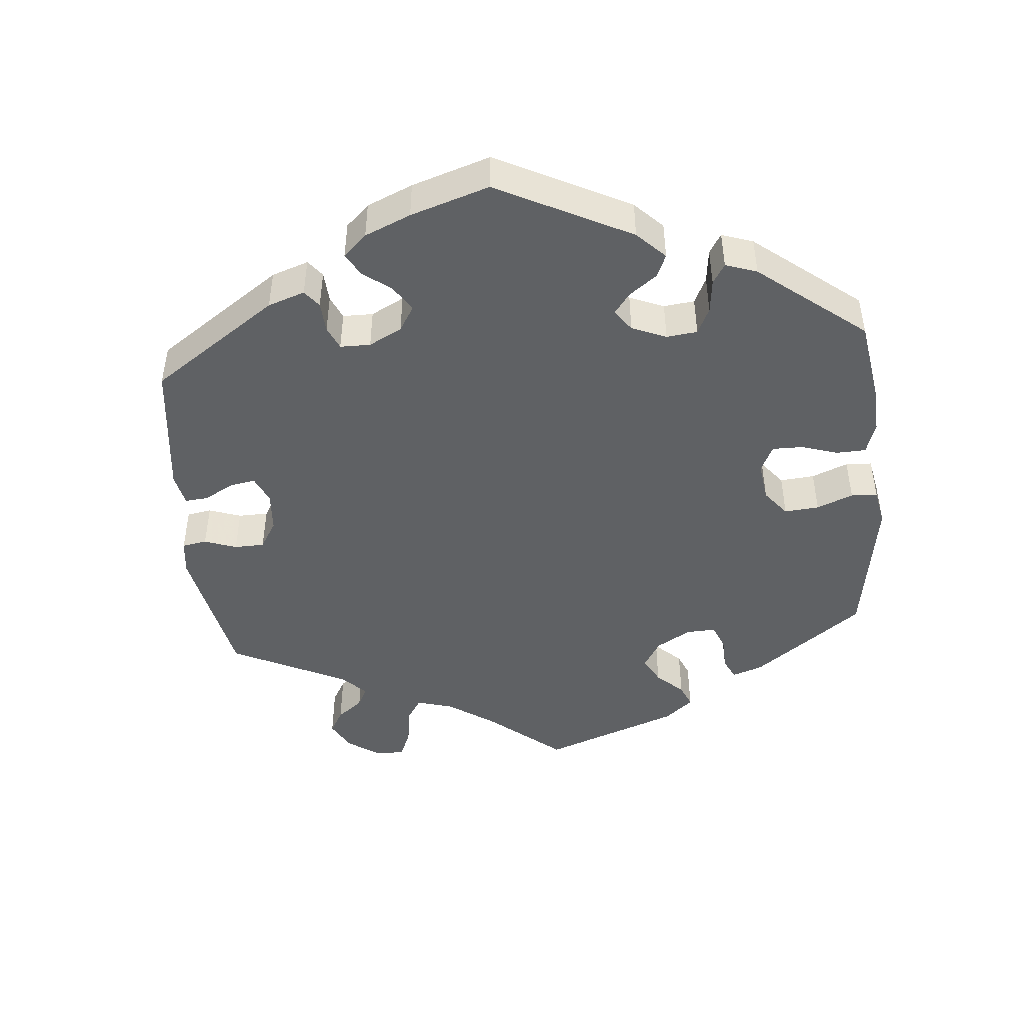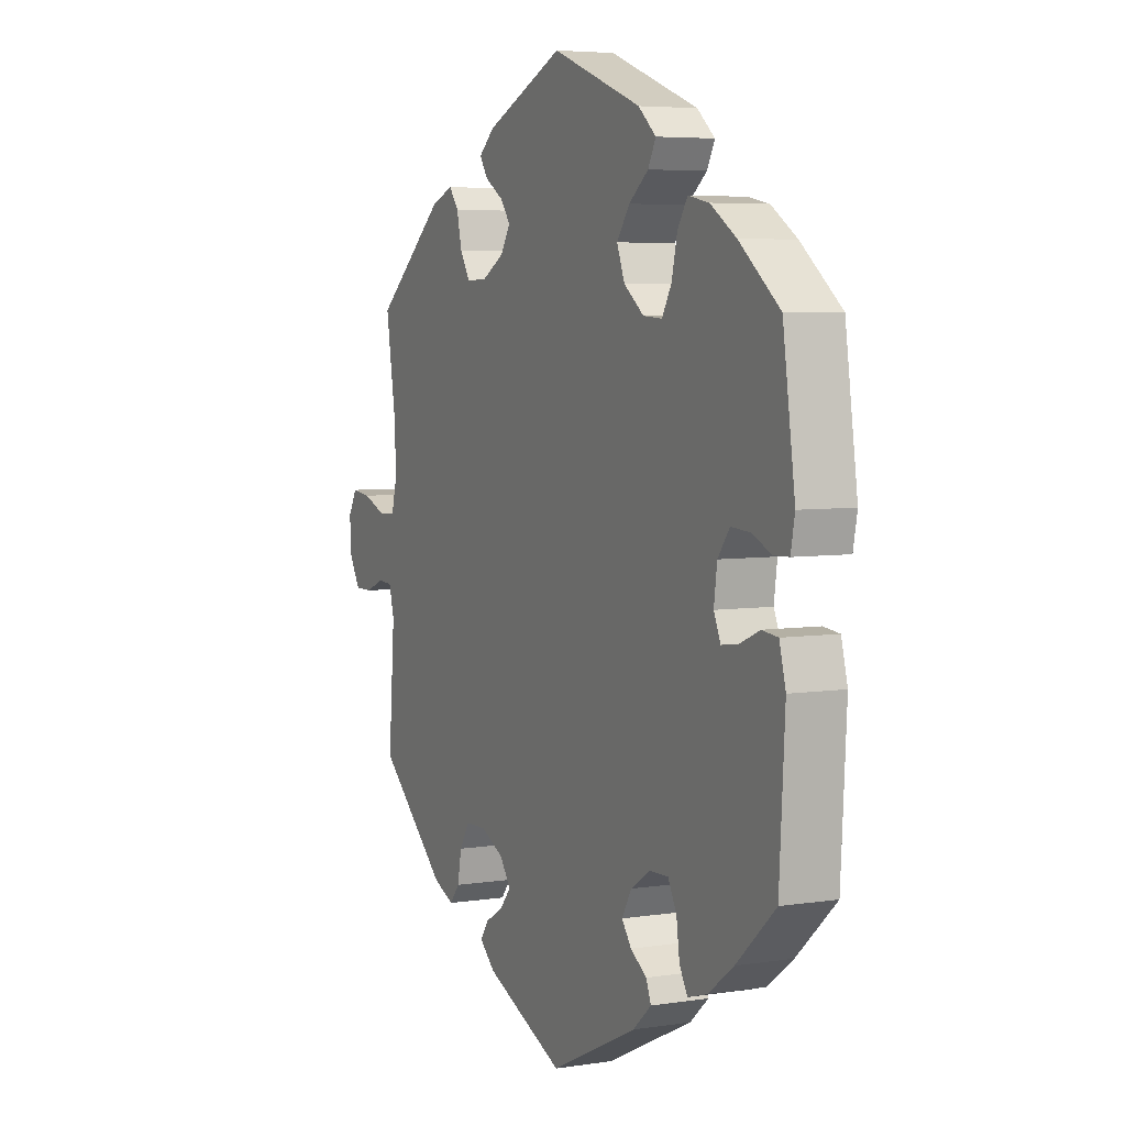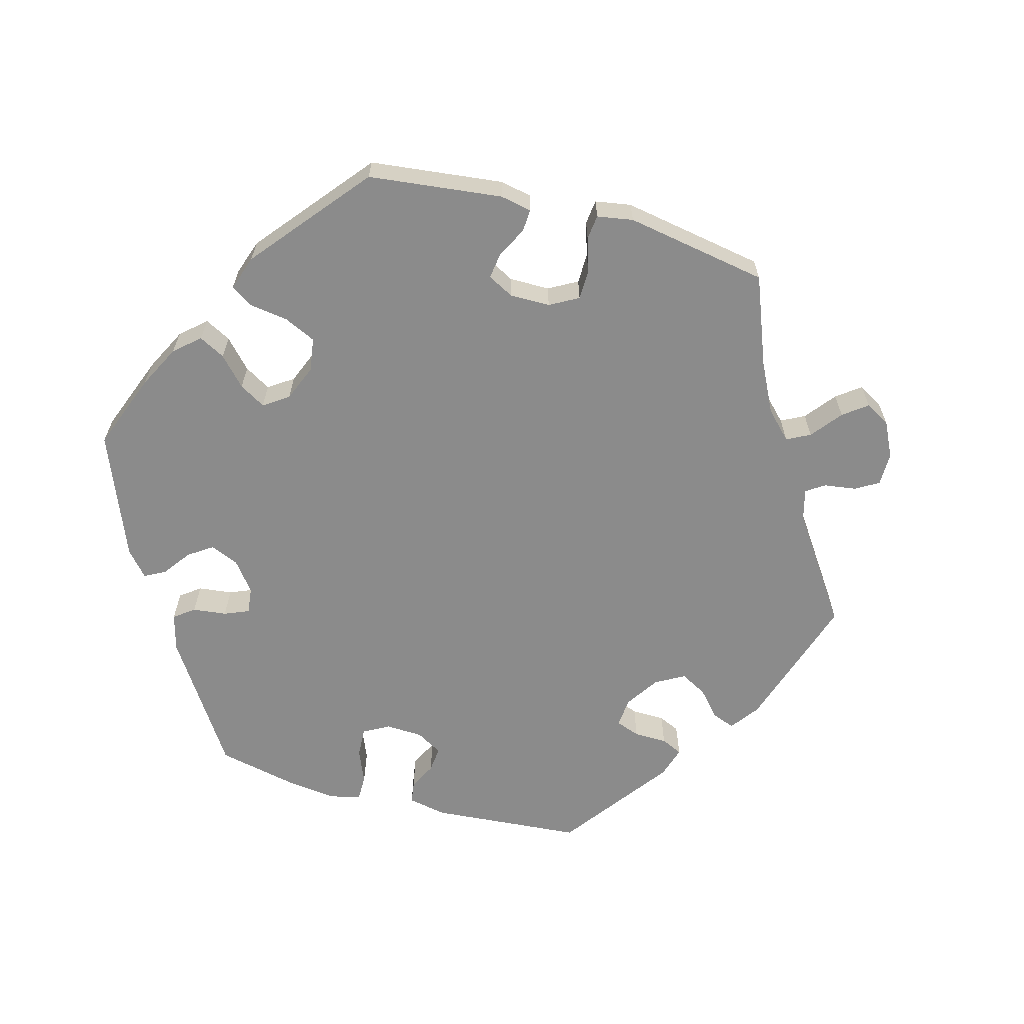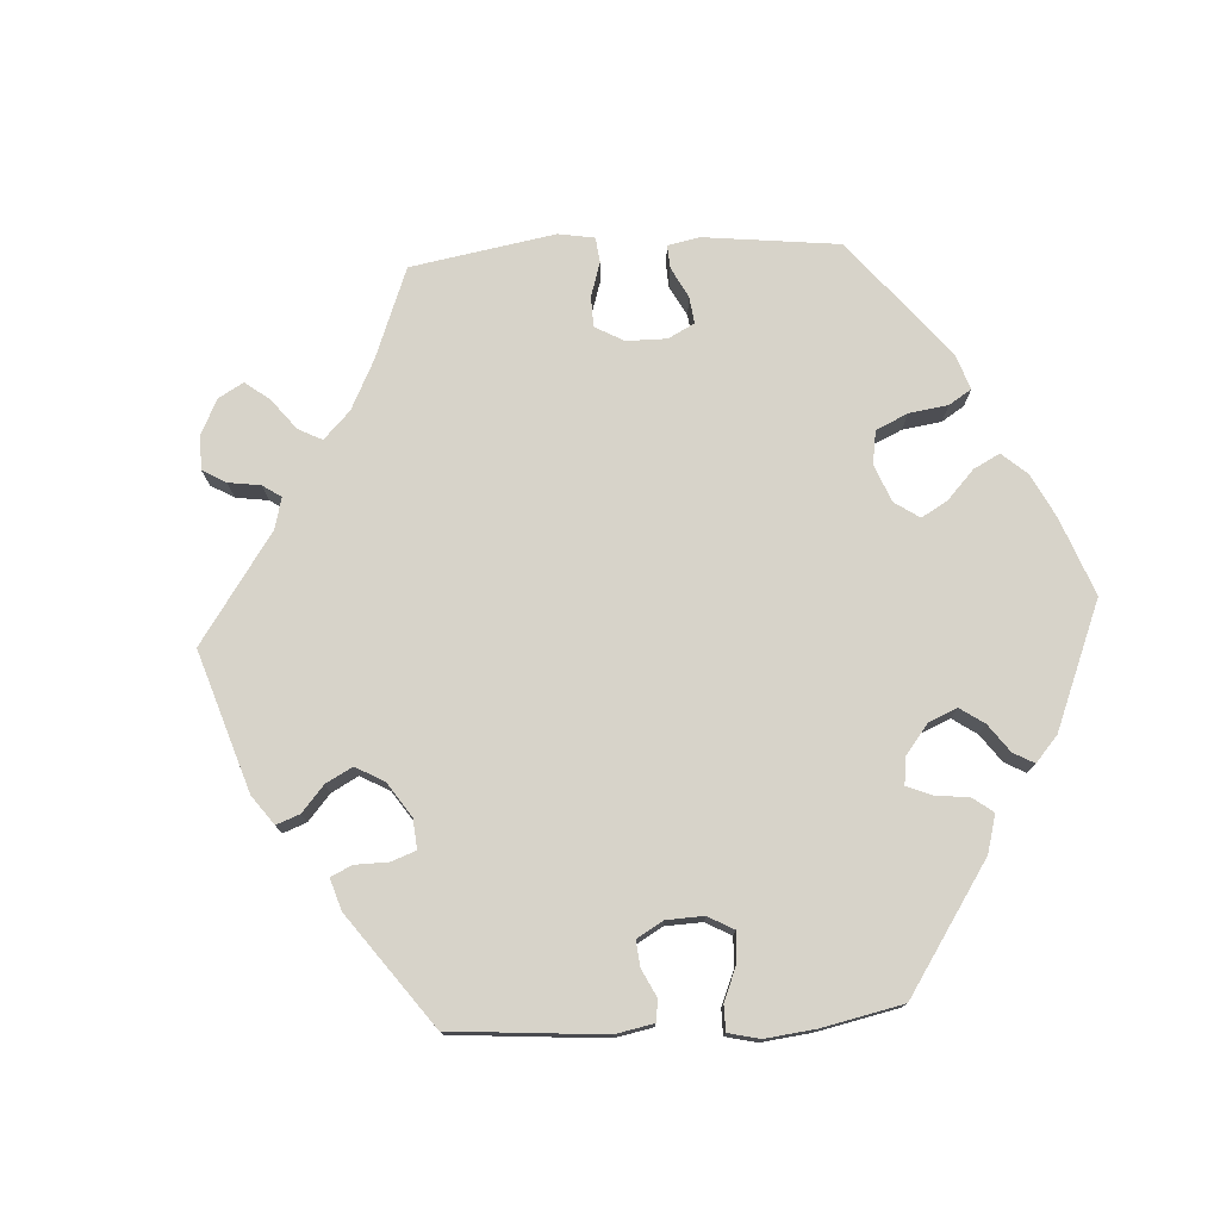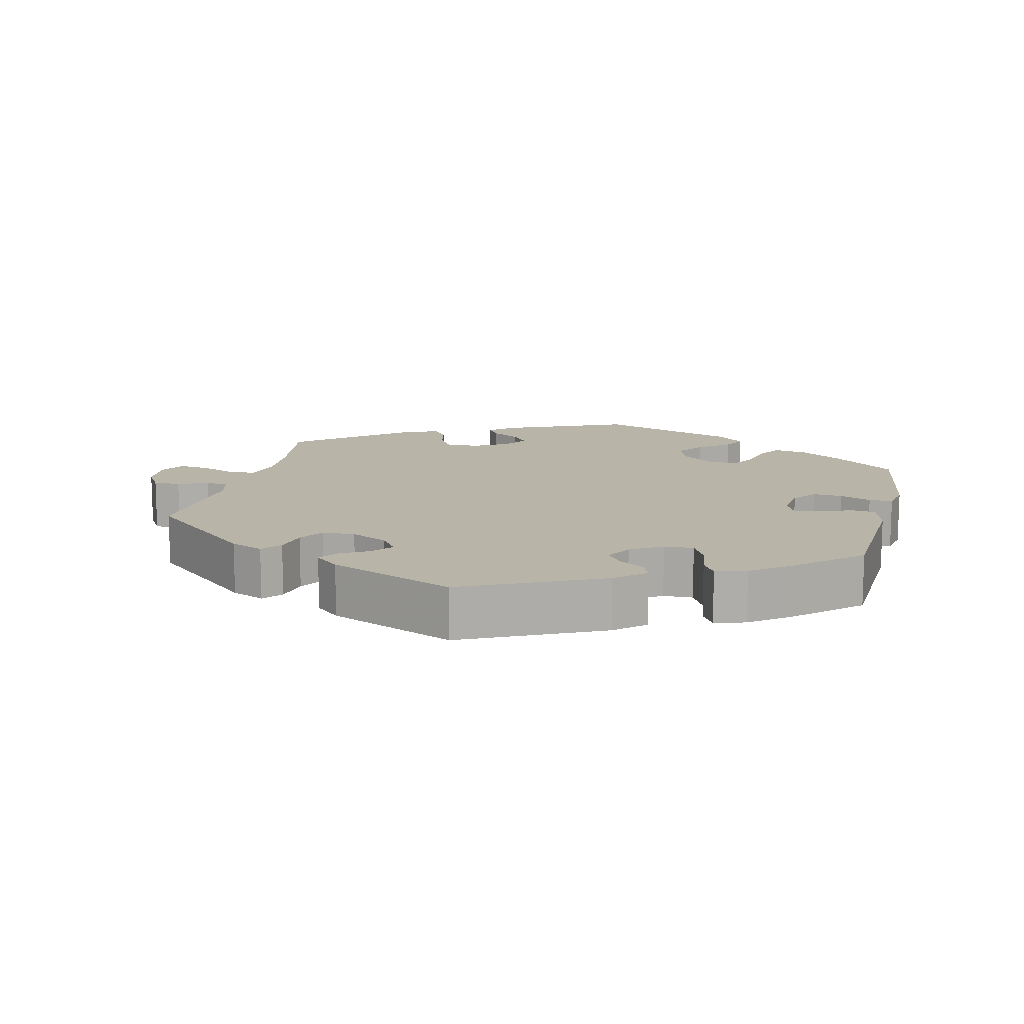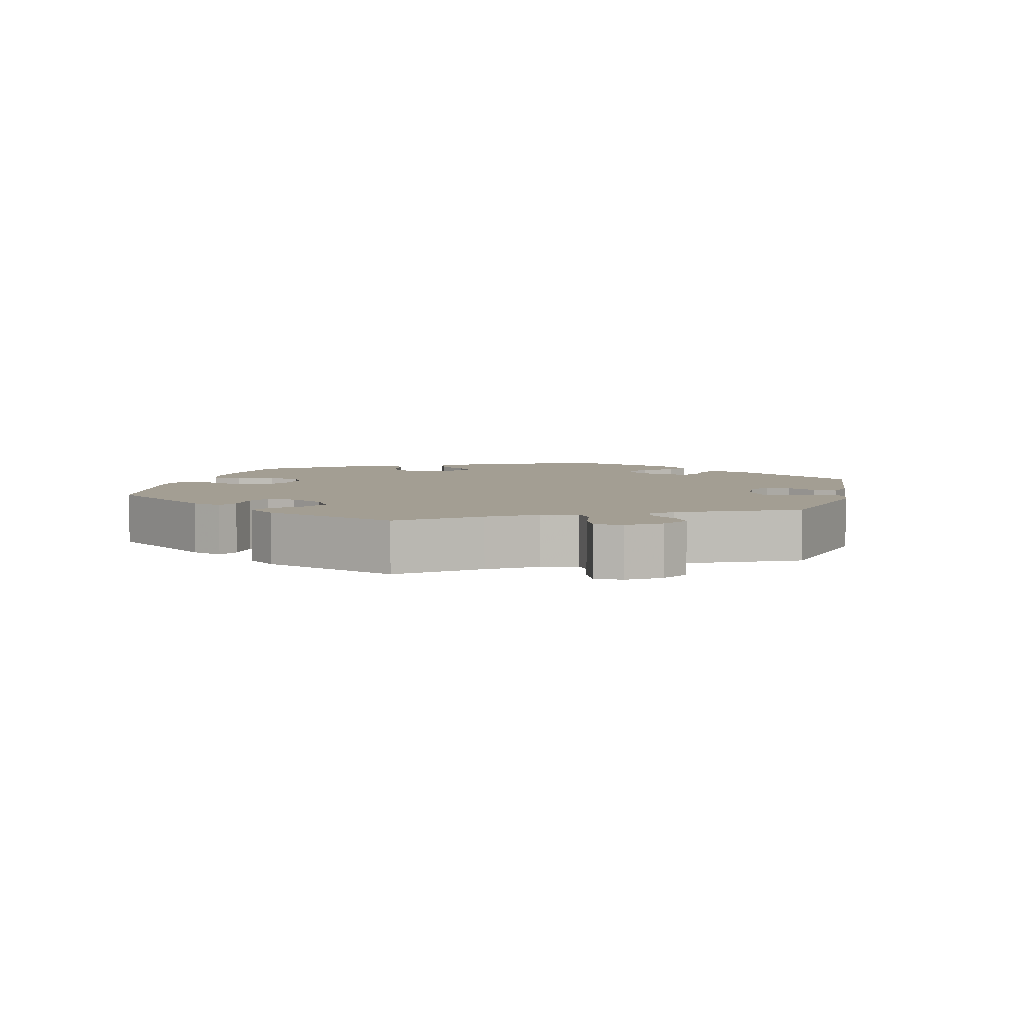
<metadata>
{"format":"obj","ext":"obj","renderer":"f3d","projection":"perspective","resolution":1024,"background":"white","views":[{"elev":-46.5,"azim":-114.8,"up":"+Y"},{"elev":5.3,"azim":-115.8,"up":"+Z"},{"elev":-63.8,"azim":14.8,"up":"+Y"},{"elev":76.4,"azim":-153.4,"up":"+Y"},{"elev":13.0,"azim":-166.7,"up":"+Y"},{"elev":5.2,"azim":74.2,"up":"+Y"}]}
</metadata>
<code>
v -0.411 0.07 0.361
v -0.354 0.07 0.398
v -0.308 0.07 0.407
v -0.286 0.07 0.372
v -0.274 0.07 0.319
v -0.253 0.07 0.282
v -0.211 0.07 0.285
v -0.167 0.07 0.319
v -0.15 0.07 0.363
v -0.178 0.07 0.403
v -0.221 0.07 0.437
v -0.238 0.07 0.47
v -0.199 0.07 0.504
v -0.001 0.07 0.578
v 0.173 0.07 0.502
v 0.207 0.07 0.472
v 0.189 0.07 0.445
v 0.149 0.07 0.42
v 0.126 0.07 0.39
v 0.148 0.07 0.355
v 0.197 0.07 0.327
v 0.243 0.07 0.326
v 0.265 0.07 0.362
v 0.276 0.07 0.411
v 0.297 0.07 0.439
v 0.345 0.07 0.421
v 0.501 0.07 0.29
v 0.48 0.07 0.158
v 0.475 0.07 0.08
v 0.488 0.07 0.029
v 0.525 0.07 0.027
v 0.576 0.07 0.047
v 0.618 0.07 0.052
v 0.638 0.07 0.017
v 0.634 0.07 -0.038
v 0.61 0.07 -0.078
v 0.572 0.07 -0.078
v 0.53 0.07 -0.061
v 0.499 0.07 -0.063
v 0.487 0.07 -0.106
v 0.501 0.07 -0.288
v 0.349 0.07 -0.424
v 0.303 0.07 -0.444
v 0.281 0.07 -0.417
v 0.272 0.07 -0.37
v 0.25 0.07 -0.334
v 0.204 0.07 -0.333
v 0.153 0.07 -0.358
v 0.129 0.07 -0.392
v 0.152 0.07 -0.42
v 0.192 0.07 -0.444
v 0.211 0.07 -0.471
v 0.177 0.07 -0.502
v 0.001 0.07 -0.578
v -0.192 0.07 -0.486
v -0.233 0.07 -0.45
v -0.222 0.07 -0.422
v -0.186 0.07 -0.398
v -0.165 0.07 -0.369
v -0.186 0.07 -0.332
v -0.23 0.07 -0.304
v -0.271 0.07 -0.303
v -0.29 0.07 -0.34
v -0.297 0.07 -0.391
v -0.315 0.07 -0.422
v -0.358 0.07 -0.409
v -0.414 0.07 -0.367
v -0.5 0.07 -0.289
v -0.512 0.07 -0.078
v -0.498 0.07 -0.025
v -0.463 0.07 -0.021
v -0.419 0.07 -0.04
v -0.382 0.07 -0.045
v -0.367 0.07 -0.011
v -0.374 0.07 0.041
v -0.4 0.07 0.076
v -0.441 0.07 0.073
v -0.485 0.07 0.054
v -0.518 0.07 0.055
v -0.527 0.07 0.101
v -0.5 0.07 0.289
v -0.411 0 0.361
v -0.354 0 0.398
v -0.308 0 0.407
v -0.286 0 0.372
v -0.274 0 0.319
v -0.253 0 0.282
v -0.211 0 0.285
v -0.167 0 0.319
v -0.15 0 0.363
v -0.178 0 0.403
v -0.221 0 0.437
v -0.238 0 0.47
v -0.199 0 0.504
v -0.001 0 0.578
v 0.173 0 0.502
v 0.207 0 0.472
v 0.189 0 0.445
v 0.149 0 0.42
v 0.126 0 0.39
v 0.148 0 0.355
v 0.197 0 0.327
v 0.243 0 0.326
v 0.265 0 0.362
v 0.276 0 0.411
v 0.297 0 0.439
v 0.345 0 0.421
v 0.501 0 0.29
v 0.48 0 0.158
v 0.475 0 0.08
v 0.488 0 0.029
v 0.525 0 0.027
v 0.576 0 0.047
v 0.618 0 0.052
v 0.638 0 0.017
v 0.634 0 -0.038
v 0.61 0 -0.078
v 0.572 0 -0.078
v 0.53 0 -0.061
v 0.499 0 -0.063
v 0.487 0 -0.106
v 0.501 0 -0.288
v 0.349 0 -0.424
v 0.303 0 -0.444
v 0.281 0 -0.417
v 0.272 0 -0.37
v 0.25 0 -0.334
v 0.204 0 -0.333
v 0.153 0 -0.358
v 0.129 0 -0.392
v 0.152 0 -0.42
v 0.192 0 -0.444
v 0.211 0 -0.471
v 0.177 0 -0.502
v 0.001 0 -0.578
v -0.192 0 -0.486
v -0.233 0 -0.45
v -0.222 0 -0.422
v -0.186 0 -0.398
v -0.165 0 -0.369
v -0.186 0 -0.332
v -0.23 0 -0.304
v -0.271 0 -0.303
v -0.29 0 -0.34
v -0.297 0 -0.391
v -0.315 0 -0.422
v -0.358 0 -0.409
v -0.414 0 -0.367
v -0.5 0 -0.289
v -0.512 0 -0.078
v -0.498 0 -0.025
v -0.463 0 -0.021
v -0.419 0 -0.04
v -0.382 0 -0.045
v -0.367 0 -0.011
v -0.374 0 0.041
v -0.4 0 0.076
v -0.441 0 0.073
v -0.485 0 0.054
v -0.518 0 0.055
v -0.527 0 0.101
v -0.5 0 0.289
f 77 78 79 80
f 76 77 80 81
f 75 76 81 1
f 69 70 71 72
f 69 72 73
f 68 69 73
f 67 68 73
f 66 67 73 74
f 63 64 65 66
f 62 63 66 74
f 55 56 57 58
f 55 58 59
f 54 55 59
f 53 54 59 60
f 50 51 52 53
f 49 50 53 60
f 42 43 44 45
f 40 41 42 45
f 39 40 45 46
f 35 36 37 38
f 35 38 39
f 34 35 39
f 31 32 33 34
f 30 31 34 39
f 29 30 39 46
f 25 26 27 28
f 23 24 25 28
f 22 23 28 29
f 21 22 29 46
f 15 16 17 18
f 15 18 19
f 14 15 19
f 13 14 19 20
f 10 11 12 13
f 9 10 13 20
f 2 3 4 5
f 2 5 6
f 1 2 6
f 75 1 6
f 61 62 74 75
f 61 75 6 7
f 48 49 60 61
f 47 48 61 7
f 46 47 7 8
f 20 21 46
f 8 9 20 46
f 161 160 159 158
f 162 161 158 157
f 82 162 157 156
f 153 152 151 150
f 154 153 150
f 154 150 149
f 154 149 148
f 155 154 148 147
f 147 146 145 144
f 155 147 144 143
f 139 138 137 136
f 140 139 136
f 140 136 135
f 141 140 135 134
f 134 133 132 131
f 141 134 131 130
f 126 125 124 123
f 126 123 122 121
f 127 126 121 120
f 119 118 117 116
f 120 119 116
f 120 116 115
f 115 114 113 112
f 120 115 112 111
f 127 120 111 110
f 109 108 107 106
f 109 106 105 104
f 110 109 104 103
f 127 110 103 102
f 99 98 97 96
f 100 99 96
f 100 96 95
f 101 100 95 94
f 94 93 92 91
f 101 94 91 90
f 86 85 84 83
f 87 86 83
f 87 83 82
f 87 82 156
f 156 155 143 142
f 88 87 156 142
f 142 141 130 129
f 88 142 129 128
f 89 88 128 127
f 127 102 101
f 127 101 90 89
f 1 82 83 2
f 2 83 84 3
f 3 84 85 4
f 4 85 86 5
f 5 86 87 6
f 6 87 88 7
f 7 88 89 8
f 8 89 90 9
f 9 90 91 10
f 10 91 92 11
f 11 92 93 12
f 12 93 94 13
f 13 94 95 14
f 14 95 96 15
f 15 96 97 16
f 16 97 98 17
f 17 98 99 18
f 18 99 100 19
f 19 100 101 20
f 20 101 102 21
f 21 102 103 22
f 22 103 104 23
f 23 104 105 24
f 24 105 106 25
f 25 106 107 26
f 26 107 108 27
f 27 108 109 28
f 28 109 110 29
f 29 110 111 30
f 30 111 112 31
f 31 112 113 32
f 32 113 114 33
f 33 114 115 34
f 34 115 116 35
f 35 116 117 36
f 36 117 118 37
f 37 118 119 38
f 38 119 120 39
f 39 120 121 40
f 40 121 122 41
f 41 122 123 42
f 42 123 124 43
f 43 124 125 44
f 44 125 126 45
f 45 126 127 46
f 46 127 128 47
f 47 128 129 48
f 48 129 130 49
f 49 130 131 50
f 50 131 132 51
f 51 132 133 52
f 52 133 134 53
f 53 134 135 54
f 54 135 136 55
f 55 136 137 56
f 56 137 138 57
f 57 138 139 58
f 58 139 140 59
f 59 140 141 60
f 60 141 142 61
f 61 142 143 62
f 62 143 144 63
f 63 144 145 64
f 64 145 146 65
f 65 146 147 66
f 66 147 148 67
f 67 148 149 68
f 68 149 150 69
f 69 150 151 70
f 70 151 152 71
f 71 152 153 72
f 72 153 154 73
f 73 154 155 74
f 74 155 156 75
f 75 156 157 76
f 76 157 158 77
f 77 158 159 78
f 78 159 160 79
f 79 160 161 80
f 80 161 162 81
f 81 162 82 1

</code>
